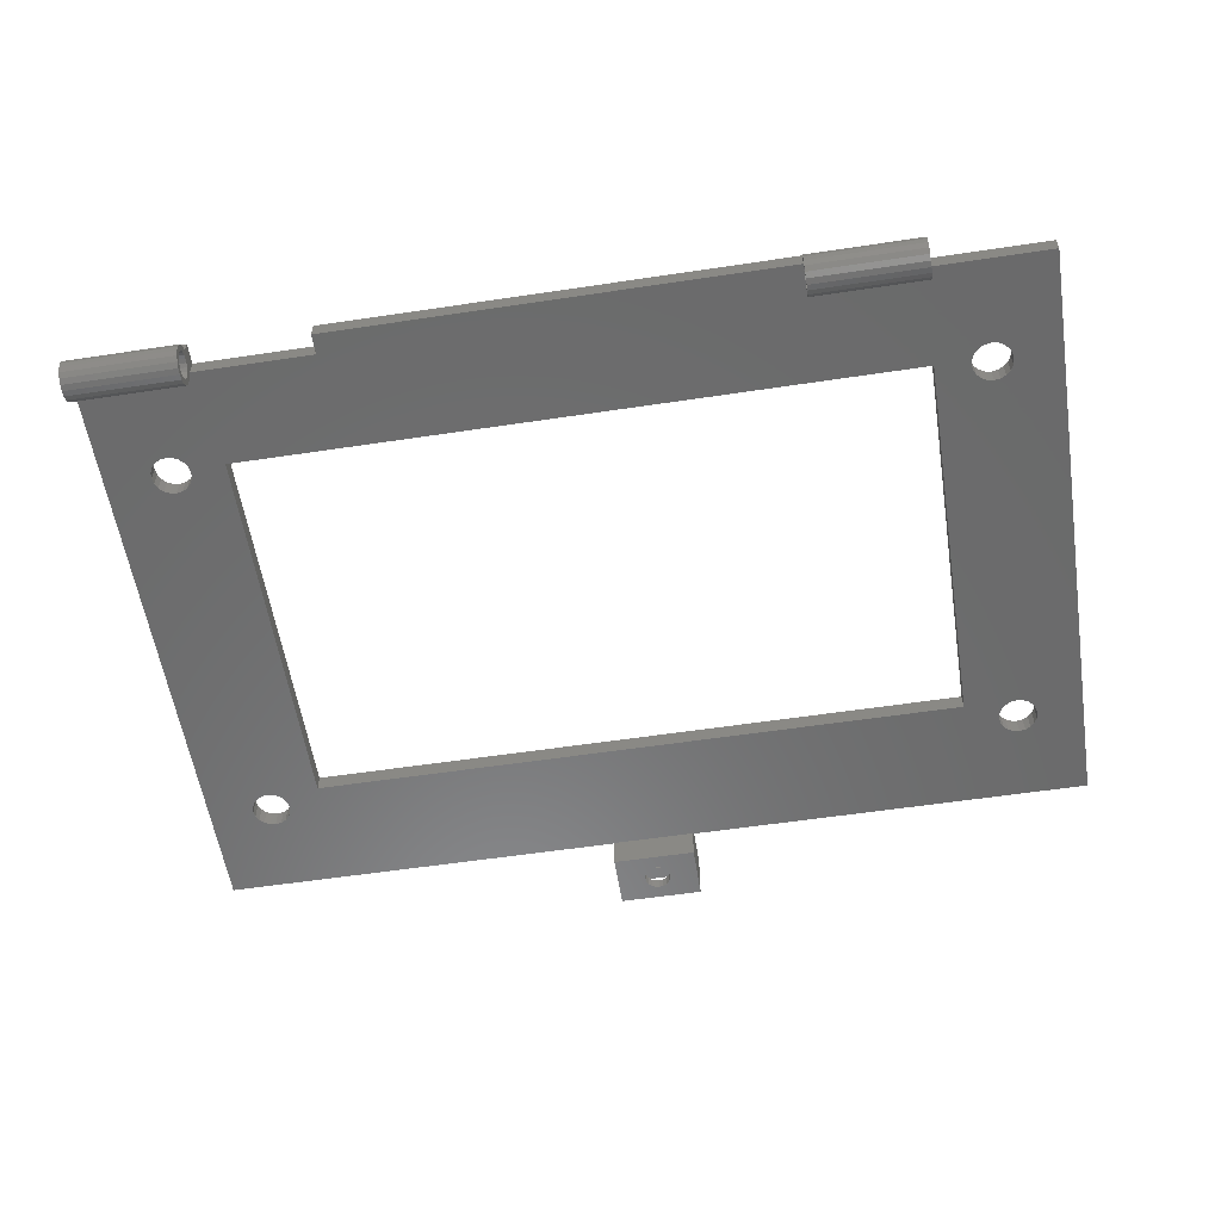
<metadata>
{"format":"stl","ext":"stl","renderer":"f3d","projection":"perspective","resolution":1024,"background":"white","views":[{"elev":-57.2,"azim":8.9,"up":"+Z"}]}
</metadata>
<code>
# stl→obj: 450 verts, 932 faces
v 14.25 20.7 0
v 14.09 21.7 3
v 14.09 21.7 0
v 14.25 20.7 3
v 7.75 20.7 3
v 7.909 21.7 0
v 7.909 21.7 3
v 7.75 20.7 0
v 11 23.95 0
v 12 23.79 3
v 11 23.95 3
v 12 23.79 0
v 13.63 22.61 0
v 12.91 23.33 3
v 12.91 23.33 0
v 13.63 22.61 3
v 9.09 23.33 0
v 9.996 23.79 3
v 9.09 23.33 3
v 9.996 23.79 0
v 8.371 22.61 3
v 8.371 22.61 0
v 13.63 18.79 0
v 14.09 19.7 3
v 14.09 19.7 0
v 13.63 18.79 3
v 9.09 18.07 3
v 8.371 18.79 0
v 8.371 18.79 3
v 9.09 18.07 0
v 7.909 19.7 3
v 7.909 19.7 0
v 12 17.61 0
v 11 17.45 3
v 12 17.61 3
v 11 17.45 0
v 12.91 18.07 0
v 12.91 18.07 3
v 9.996 17.61 0
v 9.996 17.61 3
v 14.25 88.3 0
v 14.09 89.3 3
v 14.09 89.3 0
v 14.25 88.3 3
v 7.75 88.3 3
v 7.909 89.3 0
v 7.909 89.3 3
v 7.75 88.3 0
v 9.996 91.39 0
v 11 91.55 3
v 9.996 91.39 3
v 11 91.55 0
v 12 85.21 0
v 11 85.05 3
v 12 85.21 3
v 11 85.05 0
v 12.91 85.67 0
v 12.91 85.67 3
v 12 91.39 0
v 12.91 90.93 3
v 12 91.39 3
v 12.91 90.93 0
v 13.63 90.21 3
v 13.63 90.21 0
v 8.371 90.21 0
v 9.09 90.93 3
v 8.371 90.21 3
v 9.09 90.93 0
v 9.09 85.67 0
v 8.371 86.39 3
v 9.09 85.67 3
v 8.371 86.39 0
v 7.909 87.3 3
v 7.909 87.3 0
v 13.63 86.39 0
v 13.63 86.39 3
v 14.09 87.3 3
v 14.09 87.3 0
v 9.996 85.21 3
v 9.996 85.21 0
v 144.2 88.3 0
v 144.1 89.3 3
v 144.1 89.3 0
v 144.2 88.3 3
v 140 91.39 0
v 141 91.55 3
v 140 91.39 3
v 141 91.55 0
v 142 91.39 0
v 142.9 90.93 3
v 142 91.39 3
v 142.9 90.93 0
v 143.6 90.21 3
v 143.6 90.21 0
v 138.4 90.21 3
v 139.1 90.93 0
v 139.1 90.93 3
v 138.4 90.21 0
v 141 85.05 0
v 140 85.21 3
v 141 85.05 3
v 140 85.21 0
v 138.4 86.39 3
v 137.9 87.3 0
v 137.9 87.3 3
v 138.4 86.39 0
v 137.9 89.3 3
v 137.9 89.3 0
v 137.8 88.3 3
v 137.8 88.3 0
v 144.1 87.3 0
v 144.1 87.3 3
v 142.9 85.67 0
v 143.6 86.39 3
v 143.6 86.39 0
v 142.9 85.67 3
v 142 85.21 3
v 142 85.21 0
v 139.1 85.67 3
v 139.1 85.67 0
v 144.2 20.7 0
v 144.1 21.7 3
v 144.1 21.7 0
v 144.2 20.7 3
v 140 23.79 0
v 141 23.95 3
v 140 23.79 3
v 141 23.95 0
v 142 17.61 0
v 141 17.45 3
v 142 17.61 3
v 141 17.45 0
v 142.9 18.07 0
v 142.9 18.07 3
v 143.6 22.61 0
v 142.9 23.33 3
v 142.9 23.33 0
v 143.6 22.61 3
v 138.4 22.61 3
v 139.1 23.33 0
v 139.1 23.33 3
v 138.4 22.61 0
v 142 23.79 3
v 142 23.79 0
v 137.9 21.7 3
v 137.9 21.7 0
v 137.8 20.7 3
v 137.8 20.7 0
v 137.9 19.7 3
v 137.9 19.7 0
v 143.6 18.79 3
v 143.6 18.79 0
v 144.1 19.7 3
v 144.1 19.7 0
v 139.1 18.07 3
v 138.4 18.79 0
v 138.4 18.79 3
v 139.1 18.07 0
v 140 17.61 3
v 140 17.61 0
v 69.03 113.8 -5.3
v 69.03 105 0
v 69.03 113.8 3
v 69.03 104.9 -5.3
v 69.03 104.9 0
v 69.03 105 3
v 82.97 113.8 3
v 78.2 109.4 3
v 82.97 105 3
v 78.09 110.1 3
v 77.78 110.7 3
v 77.29 111.2 3
v 76.68 111.5 3
v 76 111.6 3
v 73.91 110.1 3
v 73.8 109.4 3
v 74.22 110.7 3
v 74.71 111.2 3
v 75.32 111.5 3
v 78.09 108.7 3
v 77.78 108.1 3
v 77.29 107.6 3
v 76.68 107.3 3
v 76 107.2 3
v 75.32 107.3 3
v 73.91 108.7 3
v 74.71 107.6 3
v 74.22 108.1 3
v 82.97 105 0
v 82.97 113.8 -5.3
v 82.97 104.9 -5.3
v 82.97 104.9 0
v 72.53 113.8 -0.1
v 79.67 113.8 -0.1
v 79.67 113.8 -3.6
v 72.53 113.8 -3.6
v 78.2 109.4 -5.3
v 78.09 108.7 -5.3
v 77.78 108.1 -5.3
v 77.29 107.6 -5.3
v 76.68 107.3 -5.3
v 76 107.2 -5.3
v 73.91 108.7 -5.3
v 73.8 109.4 -5.3
v 74.22 108.1 -5.3
v 74.71 107.6 -5.3
v 75.32 107.3 -5.3
v 78.09 110.1 -5.3
v 77.78 110.7 -5.3
v 77.29 111.2 -5.3
v 76.68 111.5 -5.3
v 76 111.6 -5.3
v 75.32 111.5 -5.3
v 73.91 110.1 -5.3
v 74.71 111.2 -5.3
v 74.22 110.7 -5.3
v 72.53 105.9 -0.1
v 72.53 105.9 -3.6
v 79.67 105.9 -0.1
v 78.2 109.4 -0.1
v 78.09 108.7 -0.1
v 77.78 108.1 -0.1
v 77.29 107.6 -0.1
v 76.68 107.3 -0.1
v 76 107.2 -0.1
v 73.91 108.7 -0.1
v 73.8 109.4 -0.1
v 74.22 108.1 -0.1
v 74.71 107.6 -0.1
v 75.32 107.3 -0.1
v 78.09 110.1 -0.1
v 77.78 110.7 -0.1
v 77.29 111.2 -0.1
v 76.68 111.5 -0.1
v 76 111.6 -0.1
v 75.32 111.5 -0.1
v 74.71 111.2 -0.1
v 74.22 110.7 -0.1
v 73.91 110.1 -0.1
v 79.67 105.9 -3.6
v 78.2 109.4 -3.6
v 78.09 110.1 -3.6
v 77.78 110.7 -3.6
v 77.29 111.2 -3.6
v 76.68 111.5 -3.6
v 76 111.6 -3.6
v 75.32 111.5 -3.6
v 73.91 110.1 -3.6
v 73.8 109.4 -3.6
v 74.22 110.7 -3.6
v 74.71 111.2 -3.6
v 78.09 108.7 -3.6
v 77.78 108.1 -3.6
v 77.29 107.6 -3.6
v 76.68 107.3 -3.6
v 76 107.2 -3.6
v 75.32 107.3 -3.6
v 74.71 107.6 -3.6
v 74.22 108.1 -3.6
v 73.91 108.7 -3.6
v 0 -0.2931 -0.4202
v 0 0 0.8377
v 0 0.3202 -0.1077
v 0 -0.8809 0.3889
v 0 -0.7798 -0.9069
v 0 -1.589 -0.3191
v 0 -1.092 -1.52
v 0 -2.043 -1.211
v 0 -1.2 -2.2
v 0 -1.092 -2.88
v 0 -2.043 -3.189
v 0 -2.2 -2.2
v 0 3.2 -2.2
v 0 4.2 -2.2
v 0 4.043 -3.189
v 0 3.092 -2.88
v 0 3.589 -4.081
v 0 4.043 -1.211
v 0 3.092 -1.52
v 0 3.589 -0.3191
v 0 2.78 -3.493
v 0 2.881 -4.789
v 0 2.293 -3.98
v 0 1.989 -5.243
v 0 1.68 -4.292
v 0 1 -5.4
v 0 1 -4.4
v 0 0.3202 -4.292
v 0 0.01115 -5.243
v 0 -0.2931 -3.98
v 0 -0.8809 -4.789
v 0 -0.7798 -3.493
v 0 -1.589 -4.081
v 0 3.27 0
v 0 105 3
v 0 105 0
v 0 2.78 -0.9069
v 0 2.293 -0.4202
v 0 1.68 -0.1077
v 0 1 -1.907e-07
v 0 0 3
v 20 85 3
v 20 20 3
v 38.5 3.4 3
v 132 20 3
v 18.5 3.4 3
v 152 105 3
v 132 85 3
v 132.5 3.4 3
v 152 3.4 3
v 132.5 0 3
v 38.5 0 3
v 18.5 0 3
v 152 105 0
v 152 3.4 0
v 20 20 0
v 20 85 0
v 18.5 3.4 0
v 18.5 3.27 0
v 114 0 0
v 38.5 0 0
v 114 3.27 0
v 132.5 3.4 0
v 132.5 3.27 0
v 132 20 0
v 38.5 3.4 0
v 132 85 0
v 18.5 0 0.8377
v 114 0 0.8377
v 132.5 0 0.8377
v 18.5 1.989 -5.243
v 18.5 1 -5.4
v 18.5 4.043 -3.189
v 18.5 4.2 -2.2
v 18.5 2.881 -4.789
v 18.5 3.589 -4.081
v 18.5 4.043 -1.211
v 18.5 3.589 -0.3191
v 18.5 3.4 -0.1302
v 18.5 0.01115 -5.243
v 18.5 -0.8809 -4.789
v 18.5 -1 0.2698
v 18.5 -0.8809 0.3889
v 18.5 -1.589 -0.3191
v 18.5 -1 -1
v 18.5 -2.043 -1.211
v 18.5 -1.092 -1.52
v 18.5 -0.8273 -1
v 18.5 3.092 -1.52
v 18.5 3.2 -2.2
v 18.5 3.4 -1
v 18.5 2.827 -1
v 18.5 3.092 -2.88
v 18.5 2.78 -3.493
v 18.5 2.293 -3.98
v 18.5 1.68 -4.292
v 18.5 1 -4.4
v 18.5 0.3202 -4.292
v 18.5 -0.2931 -3.98
v 18.5 -0.7798 -3.493
v 18.5 -1.589 -4.081
v 18.5 -1.092 -2.88
v 18.5 -2.043 -3.189
v 18.5 -1.2 -2.2
v 18.5 -2.2 -2.2
v 18.5 1.68 -0.1077
v 18.5 2.78 -0.9069
v 18.5 2.293 -0.4202
v 18.5 1 -1.907e-07
v 18.5 0.3202 -0.1077
v 18.5 -0.2931 -0.4202
v 18.5 -0.7798 -0.9069
v 114 1 -5.4
v 132.5 1.989 -5.243
v 132.5 1 -5.4
v 114 1.989 -5.243
v 132.5 4.043 -3.189
v 114 4.2 -2.2
v 132.5 4.2 -2.2
v 114 4.043 -3.189
v 114 3.2 -2.2
v 114 3.092 -2.88
v 114 3.589 -4.081
v 114 4.043 -1.211
v 114 3.092 -1.52
v 114 3.589 -0.3191
v 114 2.78 -3.493
v 114 2.881 -4.789
v 114 2.293 -3.98
v 114 1.68 -4.292
v 114 1 -4.4
v 114 0.3202 -4.292
v 114 0.01115 -5.243
v 114 -0.2931 -3.98
v 114 -0.8809 -4.789
v 114 -0.7798 -3.493
v 114 -1.589 -4.081
v 114 -1.092 -2.88
v 114 -2.043 -3.189
v 114 2.78 -0.9069
v 114 2.293 -0.4202
v 114 1.68 -0.1077
v 114 1 -1.907e-07
v 114 0.3202 -0.1077
v 114 -0.2931 -0.4202
v 114 -0.8809 0.3889
v 114 -0.7798 -0.9069
v 114 -1.589 -0.3191
v 114 -1.092 -1.52
v 114 -2.043 -1.211
v 114 -1.2 -2.2
v 114 -2.2 -2.2
v 132.5 2.881 -4.789
v 132.5 3.589 -4.081
v 132.5 4.043 -1.211
v 132.5 3.589 -0.3191
v 132.5 3.4 -0.1302
v 132.5 0.01115 -5.243
v 132.5 -0.8809 -4.789
v 132.5 -1 0.2698
v 132.5 -0.8809 0.3889
v 132.5 -1.589 -0.3191
v 132.5 -1 -1
v 132.5 -2.043 -1.211
v 132.5 -1.092 -1.52
v 132.5 -0.8273 -1
v 132.5 3.092 -1.52
v 132.5 3.2 -2.2
v 132.5 3.4 -1
v 132.5 2.827 -1
v 132.5 3.092 -2.88
v 132.5 2.78 -3.493
v 132.5 2.293 -3.98
v 132.5 1.68 -4.292
v 132.5 1 -4.4
v 132.5 0.3202 -4.292
v 132.5 -0.2931 -3.98
v 132.5 -0.7798 -3.493
v 132.5 -1.589 -4.081
v 132.5 -1.092 -2.88
v 132.5 -2.043 -3.189
v 132.5 -1.2 -2.2
v 132.5 -2.2 -2.2
v 132.5 1.68 -0.1077
v 132.5 2.78 -0.9069
v 132.5 2.293 -0.4202
v 132.5 1 -1.907e-07
v 132.5 0.3202 -0.1077
v 132.5 -0.2931 -0.4202
v 132.5 -0.7798 -0.9069
f 1 2 3
f 2 1 4
f 5 6 7
f 6 5 8
f 9 10 11
f 10 9 12
f 13 14 15
f 14 13 16
f 3 16 13
f 16 3 2
f 12 14 10
f 14 12 15
f 17 18 19
f 18 17 20
f 21 17 19
f 17 21 22
f 20 11 18
f 11 20 9
f 23 24 25
f 24 23 26
f 27 28 29
f 28 27 30
f 31 8 5
f 8 31 32
f 7 22 21
f 22 7 6
f 25 4 1
f 4 25 24
f 33 34 35
f 34 33 36
f 37 26 23
f 26 37 38
f 39 27 40
f 27 39 30
f 29 32 31
f 32 29 28
f 37 35 38
f 35 37 33
f 36 40 34
f 40 36 39
f 41 42 43
f 42 41 44
f 45 46 47
f 46 45 48
f 49 50 51
f 50 49 52
f 53 54 55
f 54 53 56
f 57 55 58
f 55 57 53
f 59 60 61
f 60 59 62
f 43 63 64
f 63 43 42
f 52 61 50
f 61 52 59
f 65 66 67
f 66 65 68
f 47 65 67
f 65 47 46
f 68 51 66
f 51 68 49
f 69 70 71
f 70 69 72
f 62 63 60
f 63 62 64
f 73 48 45
f 48 73 74
f 75 58 76
f 58 75 57
f 75 77 78
f 77 75 76
f 78 44 41
f 44 78 77
f 56 79 54
f 79 56 80
f 70 74 73
f 74 70 72
f 80 71 79
f 71 80 69
f 81 82 83
f 82 81 84
f 85 86 87
f 86 85 88
f 89 90 91
f 90 89 92
f 83 93 94
f 93 83 82
f 88 91 86
f 91 88 89
f 95 96 97
f 96 95 98
f 96 87 97
f 87 96 85
f 99 100 101
f 100 99 102
f 103 104 105
f 104 103 106
f 94 90 92
f 90 94 93
f 107 98 95
f 98 107 108
f 109 108 107
f 108 109 110
f 105 110 109
f 110 105 104
f 111 84 81
f 84 111 112
f 113 114 115
f 114 113 116
f 113 117 116
f 117 113 118
f 115 112 111
f 112 115 114
f 118 101 117
f 101 118 99
f 119 106 103
f 106 119 120
f 102 119 100
f 119 102 120
f 121 122 123
f 122 121 124
f 125 126 127
f 126 125 128
f 129 130 131
f 130 129 132
f 133 131 134
f 131 133 129
f 135 136 137
f 136 135 138
f 123 138 135
f 138 123 122
f 139 140 141
f 140 139 142
f 140 127 141
f 127 140 125
f 128 143 126
f 143 128 144
f 144 136 143
f 136 144 137
f 145 142 139
f 142 145 146
f 147 146 145
f 146 147 148
f 149 148 147
f 148 149 150
f 133 151 152
f 151 133 134
f 152 153 154
f 153 152 151
f 155 156 157
f 156 155 158
f 157 150 149
f 150 157 156
f 154 124 121
f 124 154 153
f 132 159 130
f 159 132 160
f 160 155 159
f 155 160 158
f 161 162 163
f 164 162 161
f 162 164 165
f 163 162 166
f 167 168 169
f 167 170 168
f 167 171 170
f 167 172 171
f 167 173 172
f 167 174 173
f 163 174 167
f 175 163 176
f 177 163 175
f 178 163 177
f 179 163 178
f 174 163 179
f 180 169 168
f 181 169 180
f 182 169 181
f 183 169 182
f 184 169 183
f 166 184 185
f 166 176 163
f 176 166 186
f 184 166 169
f 187 166 185
f 188 166 187
f 186 166 188
f 189 167 169
f 167 189 190
f 191 189 192
f 189 191 190
f 193 167 194
f 190 194 167
f 195 190 196
f 194 190 195
f 167 193 163
f 161 193 196
f 193 161 163
f 161 196 190
f 191 197 190
f 191 198 197
f 191 199 198
f 191 200 199
f 191 201 200
f 191 202 201
f 164 202 191
f 203 164 204
f 205 164 203
f 206 164 205
f 207 164 206
f 202 164 207
f 208 190 197
f 209 190 208
f 210 190 209
f 211 190 210
f 212 190 211
f 161 212 213
f 161 204 164
f 204 161 214
f 212 161 190
f 215 161 213
f 216 161 215
f 214 161 216
f 164 192 165
f 192 164 191
f 217 196 193
f 196 217 218
f 219 220 194
f 219 221 220
f 219 222 221
f 219 223 222
f 219 224 223
f 219 225 224
f 217 225 219
f 226 217 227
f 228 217 226
f 229 217 228
f 230 217 229
f 225 217 230
f 231 194 220
f 232 194 231
f 233 194 232
f 234 194 233
f 235 194 234
f 193 235 236
f 193 236 237
f 193 227 217
f 235 193 194
f 238 193 237
f 239 193 238
f 227 193 239
f 240 194 195
f 194 240 219
f 195 241 240
f 195 242 241
f 195 243 242
f 195 244 243
f 195 245 244
f 195 246 245
f 196 246 195
f 246 196 247
f 248 196 249
f 250 196 248
f 251 196 250
f 247 196 251
f 252 240 241
f 253 240 252
f 254 240 253
f 255 240 254
f 256 240 255
f 218 256 257
f 218 249 196
f 256 218 240
f 258 218 257
f 259 218 258
f 260 218 259
f 249 218 260
f 240 217 219
f 217 240 218
f 261 262 263
f 264 261 265
f 261 264 262
f 266 265 267
f 268 267 269
f 270 271 269
f 265 266 264
f 272 269 271
f 267 268 266
f 269 272 268
f 273 274 275
f 276 275 277
f 274 273 278
f 279 278 273
f 278 279 280
f 275 276 273
f 281 277 282
f 277 281 276
f 282 283 281
f 284 283 282
f 284 285 283
f 286 285 284
f 286 287 285
f 286 288 287
f 289 288 286
f 289 290 288
f 291 290 289
f 290 291 292
f 293 292 291
f 292 293 270
f 271 270 293
f 294 295 296
f 297 280 279
f 280 297 294
f 298 294 297
f 299 294 298
f 262 299 300
f 299 301 294
f 262 300 263
f 299 262 301
f 294 301 295
f 76 302 77
f 302 2 4
f 58 302 76
f 302 16 2
f 55 302 58
f 302 14 16
f 54 302 55
f 302 10 14
f 11 302 54
f 302 11 10
f 79 11 54
f 79 18 11
f 71 18 79
f 71 19 18
f 70 19 71
f 70 21 19
f 73 21 70
f 73 7 21
f 295 73 45
f 73 295 7
f 303 304 305
f 304 303 306
f 122 307 112
f 307 122 124
f 114 122 112
f 114 138 122
f 116 138 114
f 116 136 138
f 117 136 116
f 117 143 136
f 101 143 117
f 101 126 143
f 308 101 100
f 101 308 126
f 308 100 119
f 126 308 127
f 308 119 103
f 127 308 141
f 308 103 105
f 305 141 308
f 308 105 109
f 141 305 139
f 112 307 84
f 307 82 84
f 307 93 82
f 307 90 93
f 307 91 90
f 307 86 91
f 307 87 86
f 307 97 87
f 60 97 307
f 139 305 145
f 147 305 309
f 145 305 147
f 107 308 109
f 95 308 107
f 97 308 95
f 97 60 308
f 4 303 302
f 24 303 4
f 77 302 44
f 308 60 302
f 302 42 44
f 302 63 42
f 302 60 63
f 295 60 307
f 60 295 61
f 301 7 295
f 47 295 45
f 67 295 47
f 66 295 67
f 51 295 66
f 50 295 51
f 61 295 50
f 307 124 310
f 153 310 124
f 151 310 153
f 134 310 151
f 131 310 134
f 130 310 131
f 309 130 159
f 309 159 155
f 309 155 157
f 130 309 310
f 149 309 157
f 309 149 147
f 304 309 305
f 309 304 311
f 311 304 312
f 26 303 24
f 38 303 26
f 303 38 306
f 35 306 38
f 34 306 35
f 40 306 34
f 306 40 301
f 301 40 27
f 301 27 29
f 306 301 313
f 31 301 29
f 5 301 31
f 7 301 5
f 310 314 307
f 314 310 315
f 15 316 13
f 317 78 41
f 316 15 317
f 317 75 78
f 12 317 15
f 317 57 75
f 9 317 12
f 317 53 57
f 56 317 9
f 317 56 53
f 20 56 9
f 20 80 56
f 17 80 20
f 17 69 80
f 22 69 17
f 22 72 69
f 6 72 22
f 6 74 72
f 294 6 8
f 6 296 74
f 294 318 319
f 318 25 1
f 318 23 25
f 318 37 23
f 318 33 37
f 318 36 33
f 318 294 36
f 36 294 39
f 39 294 30
f 6 294 296
f 32 294 8
f 28 294 32
f 30 294 28
f 320 321 322
f 322 323 324
f 323 322 325
f 326 322 321
f 322 326 325
f 326 316 325
f 1 316 318
f 318 316 326
f 327 165 192
f 317 165 327
f 317 162 165
f 3 316 1
f 13 316 3
f 43 317 41
f 64 317 43
f 317 64 162
f 62 162 64
f 296 62 59
f 296 59 52
f 296 52 49
f 62 296 162
f 68 296 49
f 65 296 68
f 46 296 65
f 48 296 46
f 74 296 48
f 111 314 123
f 314 111 81
f 135 111 123
f 135 115 111
f 137 115 135
f 137 113 115
f 144 113 137
f 144 118 113
f 128 118 144
f 128 99 118
f 327 128 125
f 128 327 99
f 327 125 140
f 99 327 102
f 325 140 142
f 102 327 120
f 325 142 146
f 120 327 106
f 325 146 148
f 106 327 104
f 123 315 121
f 315 154 121
f 315 152 154
f 315 133 152
f 315 129 133
f 315 132 129
f 323 132 315
f 132 323 160
f 160 323 158
f 150 325 148
f 156 325 150
f 158 325 156
f 325 158 323
f 315 123 314
f 83 314 81
f 94 314 83
f 92 314 94
f 89 314 92
f 88 314 89
f 85 314 88
f 96 314 85
f 189 96 98
f 140 325 327
f 104 327 110
f 327 108 110
f 327 98 108
f 189 98 327
f 189 327 192
f 96 189 314
f 262 313 301
f 313 262 328
f 312 329 311
f 321 329 312
f 329 321 320
f 311 329 330
f 307 169 295
f 314 169 307
f 169 314 189
f 166 295 169
f 162 295 166
f 295 162 296
f 197 242 208
f 242 197 241
f 220 170 231
f 170 220 168
f 249 214 248
f 214 249 204
f 176 239 175
f 239 176 227
f 213 246 247
f 246 213 212
f 236 174 179
f 174 236 235
f 201 256 255
f 256 201 202
f 224 184 183
f 184 224 225
f 199 252 198
f 252 199 253
f 222 180 221
f 180 222 181
f 209 244 210
f 244 209 243
f 232 172 233
f 172 232 171
f 208 243 209
f 243 208 242
f 231 171 232
f 171 231 170
f 250 215 251
f 215 250 216
f 177 237 178
f 237 177 238
f 248 216 250
f 216 248 214
f 175 238 177
f 238 175 239
f 215 247 251
f 247 215 213
f 237 179 178
f 179 237 236
f 198 241 197
f 241 198 252
f 221 168 220
f 168 221 180
f 212 245 246
f 245 212 211
f 235 173 174
f 173 235 234
f 211 244 245
f 244 211 210
f 234 172 173
f 172 234 233
f 200 255 254
f 255 200 201
f 223 183 182
f 183 223 224
f 200 253 199
f 253 200 254
f 223 181 222
f 181 223 182
f 207 258 257
f 258 207 206
f 230 187 185
f 187 230 229
f 259 203 260
f 203 259 205
f 188 226 186
f 226 188 228
f 260 204 249
f 204 260 203
f 186 227 176
f 227 186 226
f 258 205 259
f 205 258 206
f 187 228 188
f 228 187 229
f 202 257 256
f 257 202 207
f 225 185 184
f 185 225 230
f 286 331 332
f 331 286 284
f 333 274 334
f 274 333 275
f 335 277 336
f 277 335 282
f 284 335 331
f 335 284 282
f 336 275 333
f 275 336 277
f 337 280 338
f 280 337 278
f 280 339 338
f 294 339 280
f 339 294 319
f 334 278 337
f 278 334 274
f 291 340 341
f 340 291 289
f 264 342 343
f 266 342 264
f 342 266 344
f 344 345 342
f 346 345 344
f 345 346 347
f 348 345 347
f 337 349 350
f 349 351 352
f 350 334 337
f 351 337 338
f 349 337 351
f 351 338 339
f 334 350 333
f 353 333 350
f 333 353 336
f 354 336 353
f 336 354 335
f 355 335 354
f 355 331 335
f 356 331 355
f 357 331 356
f 357 332 331
f 358 332 357
f 358 340 332
f 359 340 358
f 341 359 360
f 359 341 340
f 361 360 362
f 363 362 364
f 347 346 364
f 360 361 341
f 365 364 346
f 362 363 361
f 364 365 363
f 306 319 318
f 366 319 306
f 319 367 352
f 319 368 367
f 319 366 368
f 328 366 306
f 366 328 369
f 328 306 313
f 369 328 370
f 328 371 370
f 343 371 328
f 342 371 343
f 371 342 372
f 345 372 342
f 372 345 348
f 352 339 319
f 339 352 351
f 289 332 340
f 332 289 286
f 271 365 272
f 365 271 363
f 291 361 293
f 361 291 341
f 268 344 266
f 344 268 346
f 262 343 328
f 343 262 264
f 293 363 271
f 363 293 361
f 272 346 268
f 346 272 365
f 285 357 356
f 357 285 287
f 300 366 369
f 366 300 299
f 273 349 279
f 349 273 350
f 362 269 364
f 269 362 270
f 288 359 358
f 359 288 290
f 281 353 276
f 353 281 354
f 283 356 355
f 356 283 285
f 276 350 273
f 350 276 353
f 297 368 298
f 368 297 367
f 299 368 366
f 368 299 298
f 297 352 367
f 279 352 297
f 352 279 349
f 287 358 357
f 358 287 288
f 283 354 281
f 354 283 355
f 360 270 362
f 270 360 292
f 263 369 370
f 369 263 300
f 359 292 360
f 292 359 290
f 261 370 371
f 370 261 263
f 364 267 347
f 267 364 269
f 372 261 371
f 261 372 265
f 348 265 372
f 347 265 348
f 265 347 267
f 373 374 375
f 374 373 376
f 377 378 379
f 378 377 380
f 381 378 380
f 382 380 383
f 378 381 384
f 385 384 381
f 384 385 386
f 380 382 381
f 387 383 388
f 383 387 382
f 388 389 387
f 376 389 388
f 376 390 389
f 373 390 376
f 373 391 390
f 373 392 391
f 393 392 373
f 393 394 392
f 395 394 393
f 394 395 396
f 397 396 395
f 396 397 398
f 399 398 397
f 400 386 385
f 386 400 322
f 401 322 400
f 402 322 401
f 403 322 402
f 403 320 322
f 404 320 403
f 405 320 404
f 406 320 405
f 406 405 407
f 320 406 329
f 408 407 409
f 410 409 411
f 398 399 411
f 407 408 406
f 412 411 399
f 409 410 408
f 411 412 410
f 413 383 414
f 383 413 388
f 376 413 374
f 413 376 388
f 414 380 377
f 380 414 383
f 415 386 416
f 386 415 384
f 386 417 416
f 322 417 386
f 417 322 324
f 379 384 415
f 384 379 378
f 395 418 419
f 418 395 393
f 406 420 421
f 408 420 406
f 420 408 422
f 422 423 420
f 424 423 422
f 423 424 425
f 426 423 425
f 415 427 428
f 427 429 430
f 428 379 415
f 429 415 416
f 427 415 429
f 429 416 417
f 379 428 377
f 431 377 428
f 377 431 414
f 432 414 431
f 414 432 413
f 433 413 432
f 433 374 413
f 434 374 433
f 435 374 434
f 435 375 374
f 436 375 435
f 436 418 375
f 437 418 436
f 419 437 438
f 437 419 418
f 439 438 440
f 441 440 442
f 425 424 442
f 438 439 419
f 443 442 424
f 440 441 439
f 442 443 441
f 309 324 323
f 444 324 309
f 324 445 430
f 324 446 445
f 324 444 446
f 330 444 309
f 444 330 447
f 330 309 311
f 447 330 448
f 330 449 448
f 421 449 330
f 420 449 421
f 449 420 450
f 423 450 420
f 450 423 426
f 430 417 324
f 417 430 429
f 393 375 418
f 375 393 373
f 399 443 412
f 443 399 441
f 395 439 397
f 439 395 419
f 410 422 408
f 422 410 424
f 329 421 330
f 421 329 406
f 397 441 399
f 441 397 439
f 412 424 410
f 424 412 443
f 390 435 434
f 435 390 391
f 403 444 447
f 444 403 402
f 381 427 385
f 427 381 428
f 440 411 442
f 411 440 398
f 392 437 436
f 437 392 394
f 387 431 382
f 431 387 432
f 389 434 433
f 434 389 390
f 382 428 381
f 428 382 431
f 400 446 401
f 446 400 445
f 402 446 444
f 446 402 401
f 400 430 445
f 385 430 400
f 430 385 427
f 391 436 435
f 436 391 392
f 389 432 387
f 432 389 433
f 438 398 440
f 398 438 396
f 404 447 448
f 447 404 403
f 437 396 438
f 396 437 394
f 405 448 449
f 448 405 404
f 442 409 425
f 409 442 411
f 450 405 449
f 405 450 407
f 426 407 450
f 425 407 426
f 407 425 409
f 321 304 326
f 304 321 312
f 318 304 306
f 304 318 326
f 323 310 309
f 310 323 315
f 303 317 302
f 317 303 316
f 325 308 327
f 308 325 305
f 325 303 305
f 303 325 316
f 317 308 302
f 308 317 327

</code>
